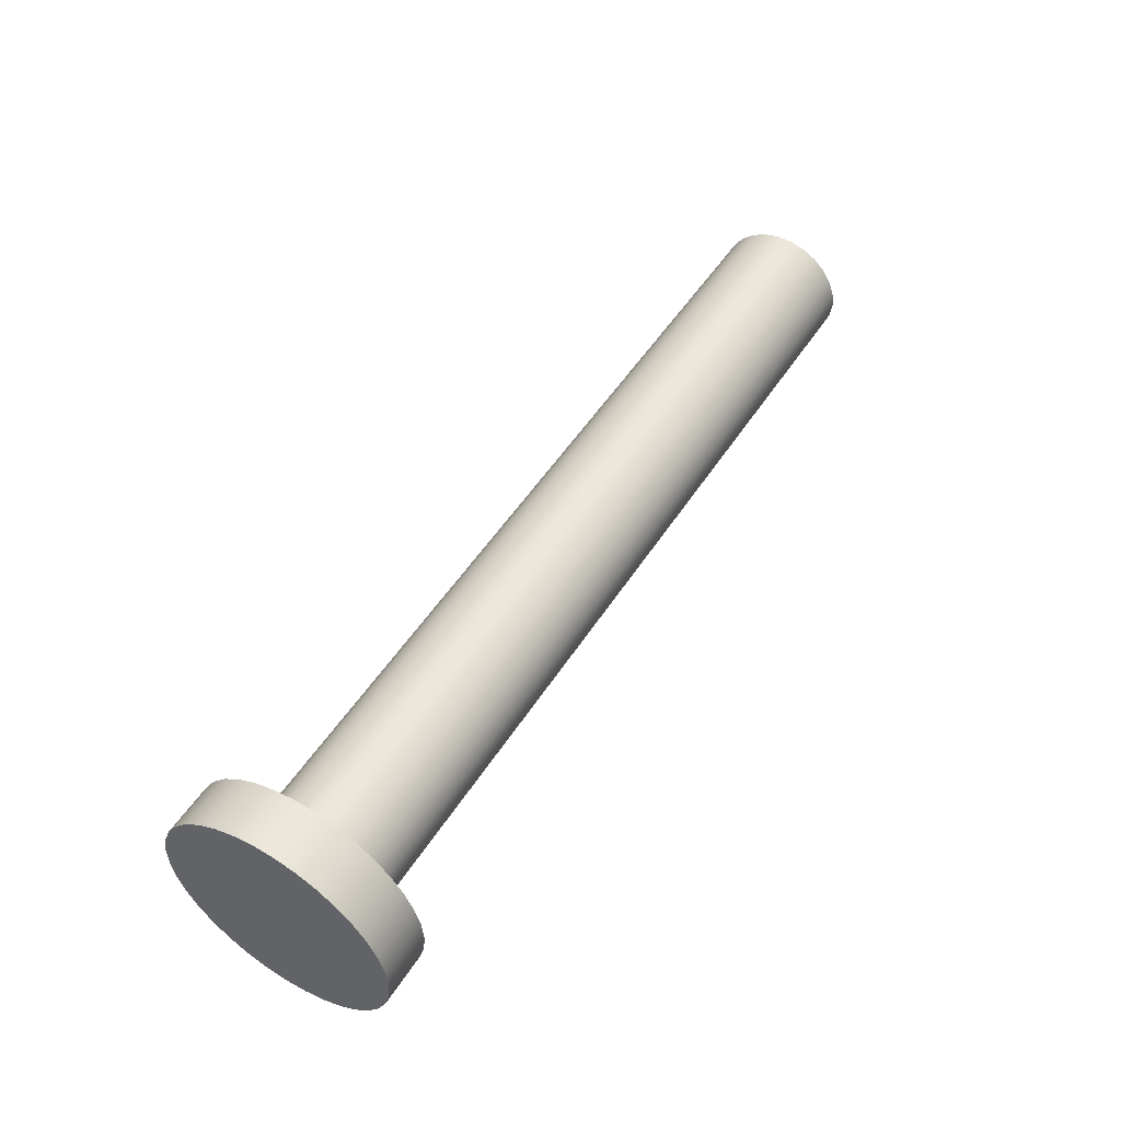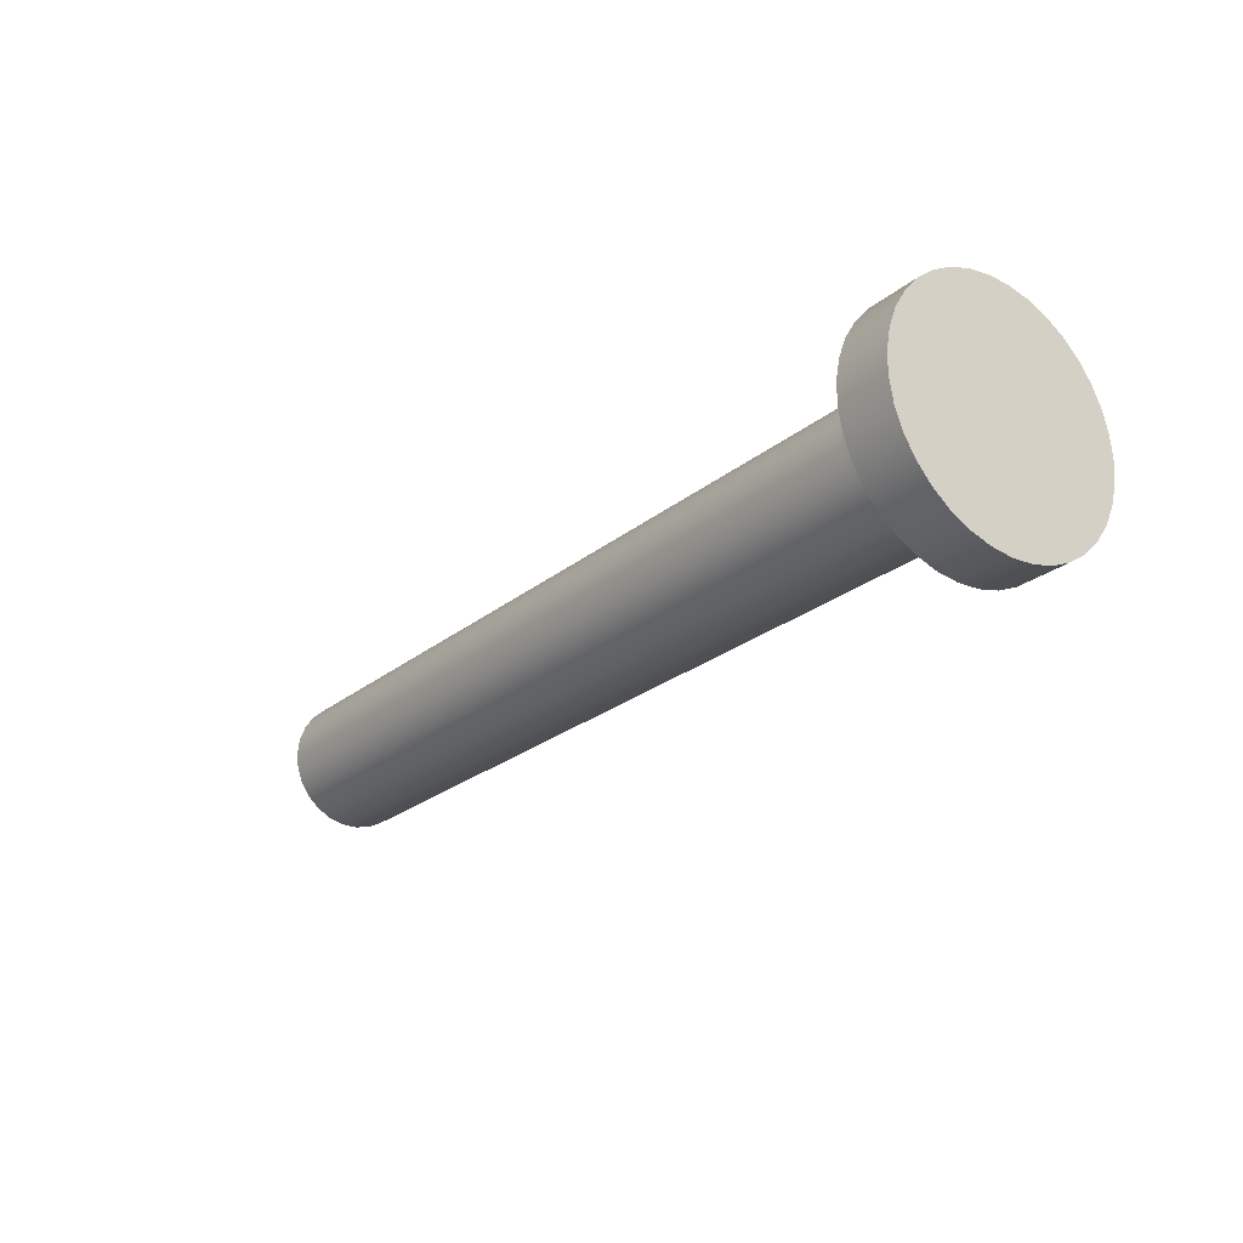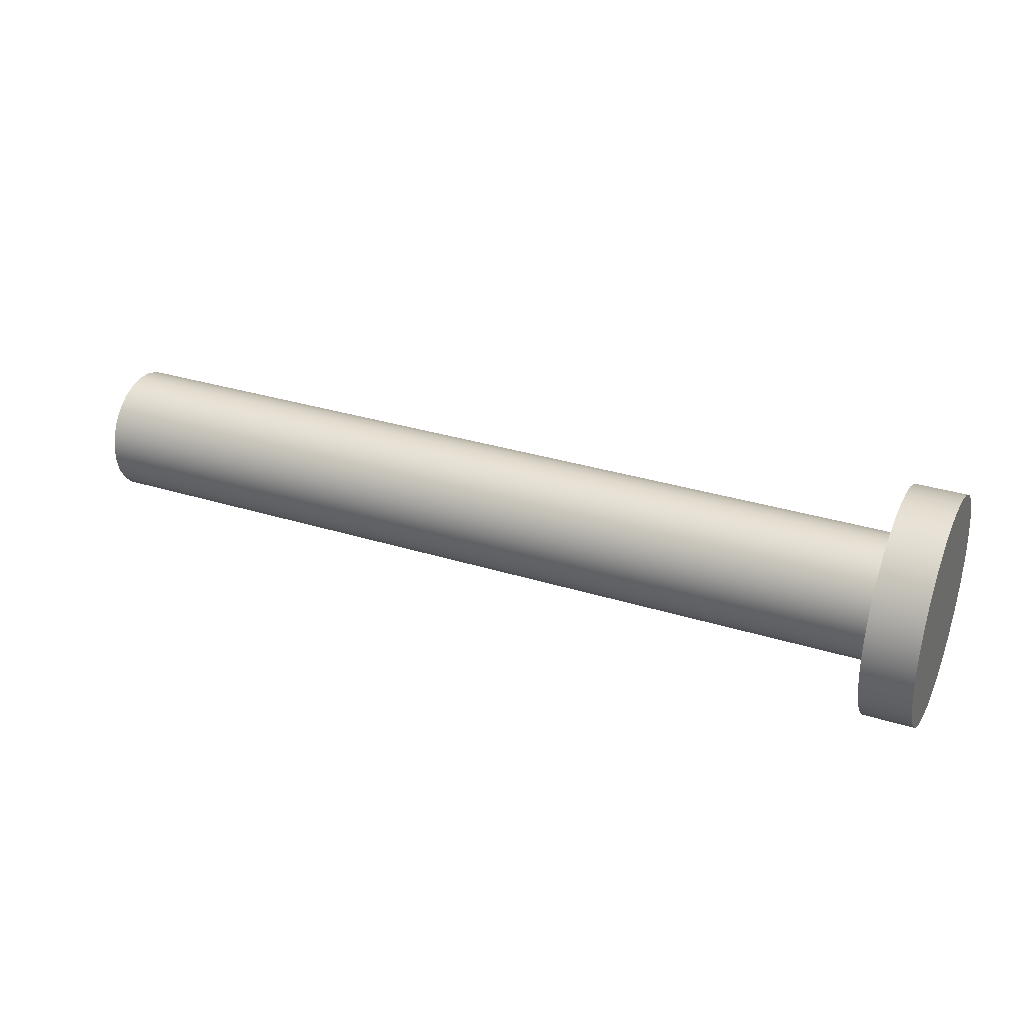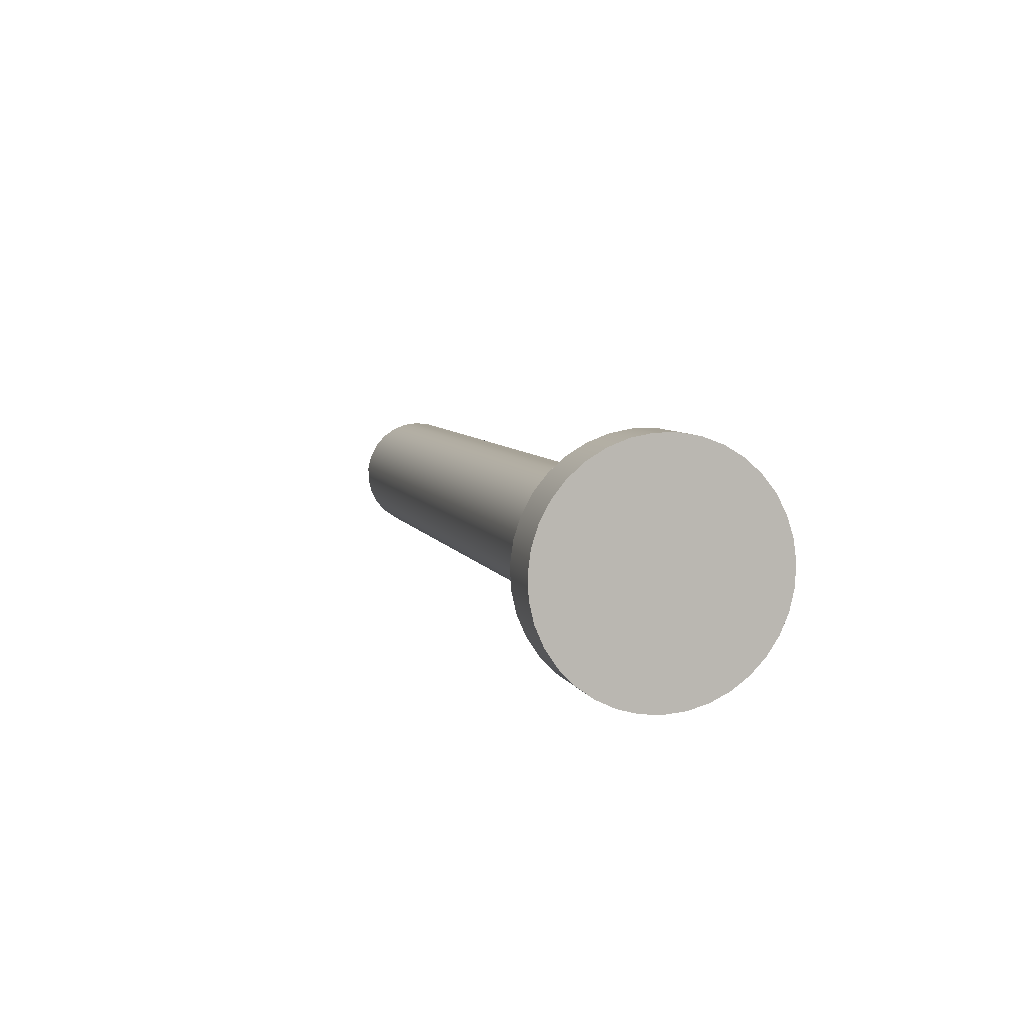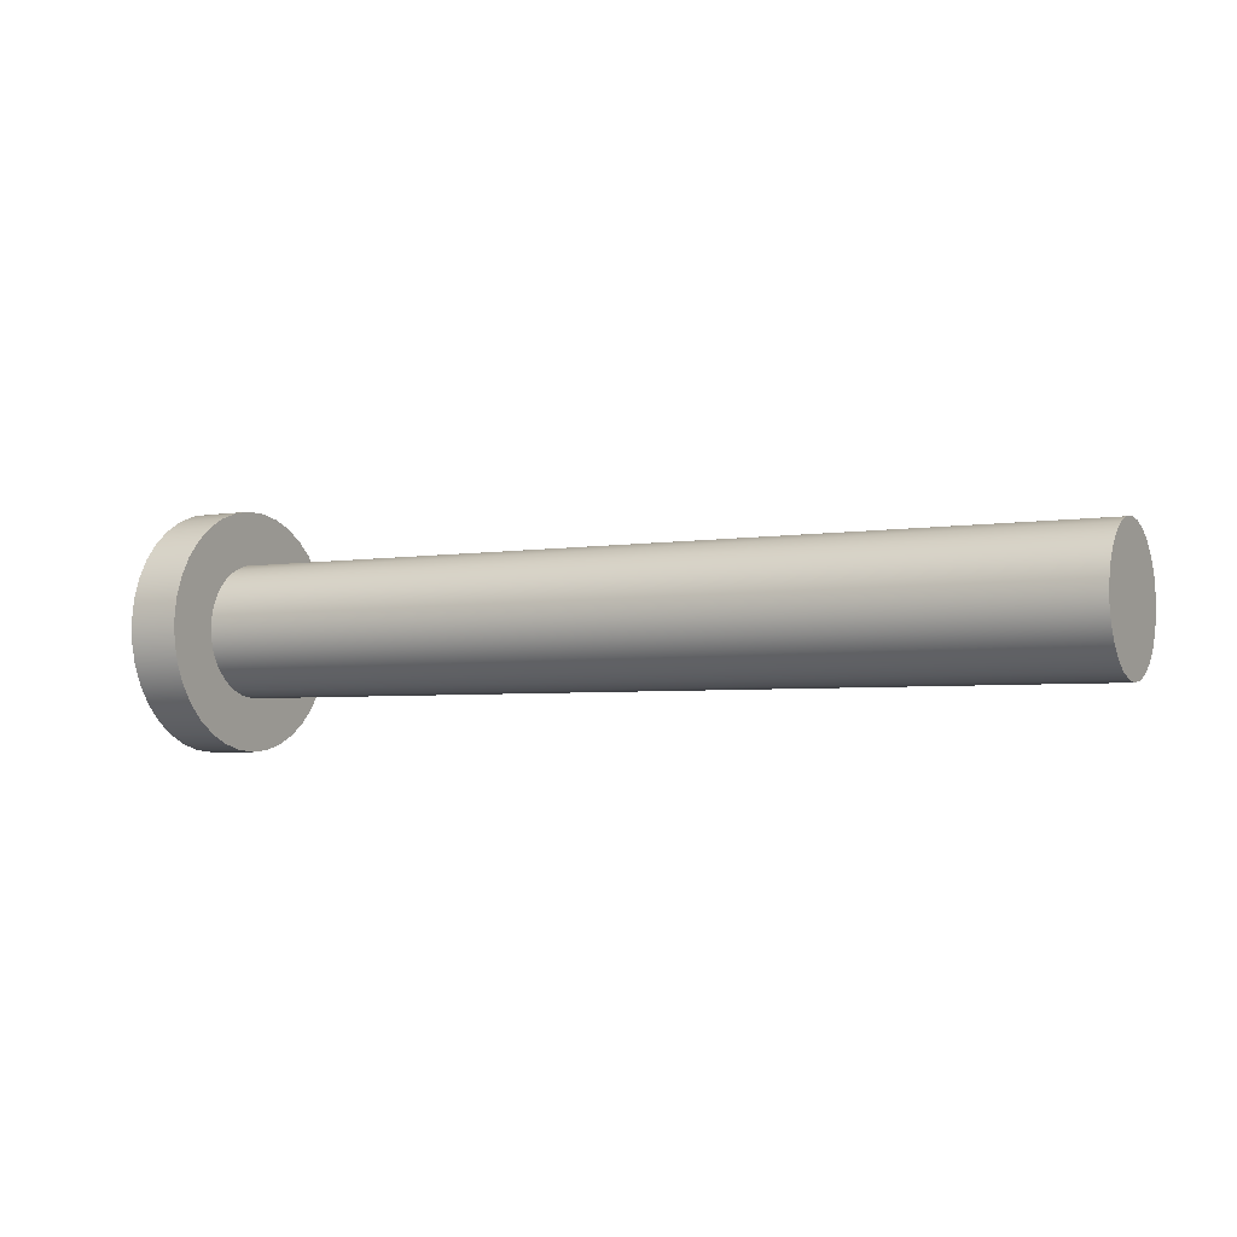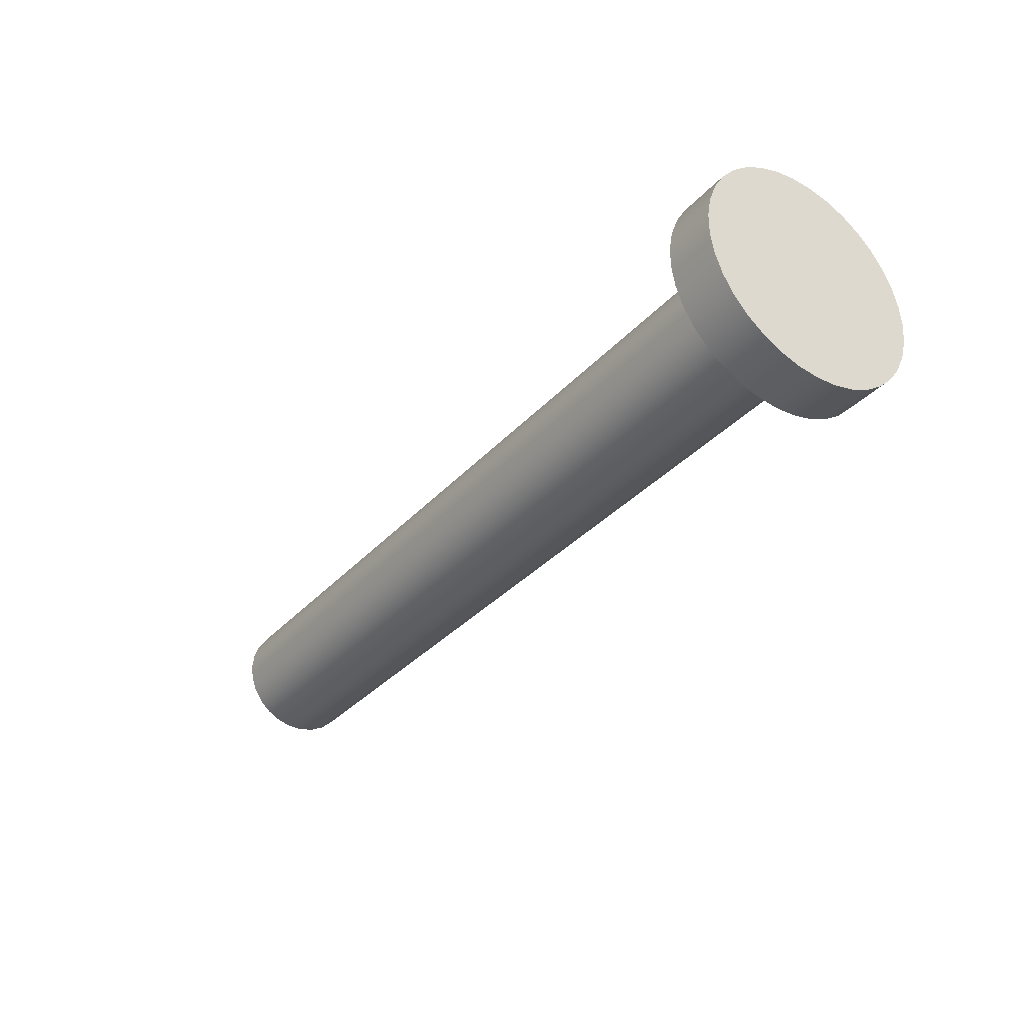
<metadata>
{"format":"obj","ext":"obj","renderer":"f3d","projection":"perspective","resolution":1024,"background":"white","views":[{"elev":51.2,"azim":-58.3,"up":"+Z"},{"elev":-24.2,"azim":-127.2,"up":"+Z"},{"elev":32.0,"azim":-156.4,"up":"+Y"},{"elev":6.7,"azim":-105.8,"up":"+Y"},{"elev":-3.8,"azim":29.3,"up":"+Y"},{"elev":-34.0,"azim":-125.2,"up":"+Z"}]}
</metadata>
<code>
v 0 -0.45 -5.511e-17
v 0 -0.4428 -0.08035
v 0 -0.4213 -0.1581
v 0 -0.3863 -0.2308
v 0 -0.3389 -0.2961
v 0 -0.2806 -0.3518
v 0 -0.2132 -0.3963
v 0 -0.1391 -0.428
v 0 -0.0604 -0.4459
v 0 0.02019 -0.4495
v 0 0.1001 -0.4387
v 0 0.1769 -0.4138
v 0 0.2479 -0.3756
v 0 0.311 -0.3253
v 0 0.3641 -0.2645
v 0 0.4054 -0.1952
v 0 0.4338 -0.1197
v 0 0.4482 -0.04034
v 0 0.4482 0.04034
v 0 0.4338 0.1197
v 0 0.4054 0.1952
v 0 0.3641 0.2645
v 0 0.311 0.3253
v 0 0.2479 0.3756
v 0 0.1769 0.4138
v 0 0.1001 0.4387
v 0 0.02019 0.4495
v 0 -0.0604 0.4459
v 0 -0.1391 0.428
v 0 -0.2132 0.3963
v 0 -0.2806 0.3518
v 0 -0.3389 0.2961
v 0 -0.3863 0.2308
v 0 -0.4213 0.1581
v 0 -0.4428 0.08035
v 0 -0.25 -3.062e-17
v 0 -0.2427 0.05983
v 0 -0.2214 0.1162
v 0 -0.1871 0.1658
v 0 -0.142 0.2057
v 0 -0.08865 0.2338
v 0 -0.03013 0.2482
v 0 0.03013 0.2482
v 0 0.08865 0.2338
v 0 0.142 0.2057
v 0 0.1871 0.1658
v 0 0.2214 0.1162
v 0 0.2427 0.05983
v 0 0.25 0
v 0 0.2427 -0.05983
v 0 0.2214 -0.1162
v 0 0.1871 -0.1658
v 0 0.142 -0.2057
v 0 0.08865 -0.2338
v 0 0.03013 -0.2482
v 0 -0.03013 -0.2482
v 0 -0.08865 -0.2338
v 0 -0.142 -0.2057
v 0 -0.1871 -0.1658
v 0 -0.2214 -0.1162
v 0 -0.2427 -0.05983
v -0.2 -0.45 -5.511e-17
v -0.2 -0.4428 -0.08035
v -0.2 -0.4213 -0.1581
v -0.2 -0.3863 -0.2308
v -0.2 -0.3389 -0.2961
v -0.2 -0.2806 -0.3518
v -0.2 -0.2132 -0.3963
v -0.2 -0.1391 -0.428
v -0.2 -0.0604 -0.4459
v -0.2 0.02019 -0.4495
v -0.2 0.1001 -0.4387
v -0.2 0.1769 -0.4138
v -0.2 0.2479 -0.3756
v -0.2 0.311 -0.3253
v -0.2 0.3641 -0.2645
v -0.2 0.4054 -0.1952
v -0.2 0.4338 -0.1197
v -0.2 0.4482 -0.04034
v -0.2 0.4482 0.04034
v -0.2 0.4338 0.1197
v -0.2 0.4054 0.1952
v -0.2 0.3641 0.2645
v -0.2 0.311 0.3253
v -0.2 0.2479 0.3756
v -0.2 0.1769 0.4138
v -0.2 0.1001 0.4387
v -0.2 0.02019 0.4495
v -0.2 -0.0604 0.4459
v -0.2 -0.1391 0.428
v -0.2 -0.2132 0.3963
v -0.2 -0.2806 0.3518
v -0.2 -0.3389 0.2961
v -0.2 -0.3863 0.2308
v -0.2 -0.4213 0.1581
v -0.2 -0.4428 0.08035
v 0 -0.45 -5.511e-17
v 0 -0.4428 0.08035
v 0 -0.4213 0.1581
v 0 -0.3863 0.2308
v 0 -0.3389 0.2961
v 0 -0.2806 0.3518
v 0 -0.2132 0.3963
v 0 -0.1391 0.428
v 0 -0.0604 0.4459
v 0 0.02019 0.4495
v 0 0.1001 0.4387
v 0 0.1769 0.4138
v 0 0.2479 0.3756
v 0 0.311 0.3253
v 0 0.3641 0.2645
v 0 0.4054 0.1952
v 0 0.4338 0.1197
v 0 0.4482 0.04034
v 0 0.4482 -0.04034
v 0 0.4338 -0.1197
v 0 0.4054 -0.1952
v 0 0.3641 -0.2645
v 0 0.311 -0.3253
v 0 0.2479 -0.3756
v 0 0.1769 -0.4138
v 0 0.1001 -0.4387
v 0 0.02019 -0.4495
v 0 -0.0604 -0.4459
v 0 -0.1391 -0.428
v 0 -0.2132 -0.3963
v 0 -0.2806 -0.3518
v 0 -0.3389 -0.2961
v 0 -0.3863 -0.2308
v 0 -0.4213 -0.1581
v 0 -0.4428 -0.08035
v 0 -0.45 -5.511e-17
v -0.2 -0.45 -5.511e-17
v -0.2 -0.45 -5.511e-17
v -0.2 -0.4428 0.08035
v -0.2 -0.4213 0.1581
v -0.2 -0.3863 0.2308
v -0.2 -0.3389 0.2961
v -0.2 -0.2806 0.3518
v -0.2 -0.2132 0.3963
v -0.2 -0.1391 0.428
v -0.2 -0.0604 0.4459
v -0.2 0.02019 0.4495
v -0.2 0.1001 0.4387
v -0.2 0.1769 0.4138
v -0.2 0.2479 0.3756
v -0.2 0.311 0.3253
v -0.2 0.3641 0.2645
v -0.2 0.4054 0.1952
v -0.2 0.4338 0.1197
v -0.2 0.4482 0.04034
v -0.2 0.4482 -0.04034
v -0.2 0.4338 -0.1197
v -0.2 0.4054 -0.1952
v -0.2 0.3641 -0.2645
v -0.2 0.311 -0.3253
v -0.2 0.2479 -0.3756
v -0.2 0.1769 -0.4138
v -0.2 0.1001 -0.4387
v -0.2 0.02019 -0.4495
v -0.2 -0.0604 -0.4459
v -0.2 -0.1391 -0.428
v -0.2 -0.2132 -0.3963
v -0.2 -0.2806 -0.3518
v -0.2 -0.3389 -0.2961
v -0.2 -0.3863 -0.2308
v -0.2 -0.4213 -0.1581
v -0.2 -0.4428 -0.08035
v 3.33 -0.25 -3.062e-17
v 3.33 -0.2427 0.05983
v 3.33 -0.2214 0.1162
v 3.33 -0.1871 0.1658
v 3.33 -0.142 0.2057
v 3.33 -0.08865 0.2338
v 3.33 -0.03013 0.2482
v 3.33 0.03013 0.2482
v 3.33 0.08865 0.2338
v 3.33 0.142 0.2057
v 3.33 0.1871 0.1658
v 3.33 0.2214 0.1162
v 3.33 0.2427 0.05983
v 3.33 0.25 0
v 3.33 0.2427 -0.05983
v 3.33 0.2214 -0.1162
v 3.33 0.1871 -0.1658
v 3.33 0.142 -0.2057
v 3.33 0.08865 -0.2338
v 3.33 0.03013 -0.2482
v 3.33 -0.03013 -0.2482
v 3.33 -0.08865 -0.2338
v 3.33 -0.142 -0.2057
v 3.33 -0.1871 -0.1658
v 3.33 -0.2214 -0.1162
v 3.33 -0.2427 -0.05983
v 0 -0.25 -3.062e-17
v 0 -0.2427 -0.05983
v 0 -0.2214 -0.1162
v 0 -0.1871 -0.1658
v 0 -0.142 -0.2057
v 0 -0.08865 -0.2338
v 0 -0.03013 -0.2482
v 0 0.03013 -0.2482
v 0 0.08865 -0.2338
v 0 0.142 -0.2057
v 0 0.1871 -0.1658
v 0 0.2214 -0.1162
v 0 0.2427 -0.05983
v 0 0.25 0
v 0 0.2427 0.05983
v 0 0.2214 0.1162
v 0 0.1871 0.1658
v 0 0.142 0.2057
v 0 0.08865 0.2338
v 0 0.03013 0.2482
v 0 -0.03013 0.2482
v 0 -0.08865 0.2338
v 0 -0.142 0.2057
v 0 -0.1871 0.1658
v 0 -0.2214 0.1162
v 0 -0.2427 0.05983
v 0 -0.25 -3.062e-17
v 3.33 -0.25 -3.062e-17
v 3.33 -0.25 -3.062e-17
v 3.33 -0.2427 -0.05983
v 3.33 -0.2214 -0.1162
v 3.33 -0.1871 -0.1658
v 3.33 -0.142 -0.2057
v 3.33 -0.08865 -0.2338
v 3.33 -0.03013 -0.2482
v 3.33 0.03013 -0.2482
v 3.33 0.08865 -0.2338
v 3.33 0.142 -0.2057
v 3.33 0.1871 -0.1658
v 3.33 0.2214 -0.1162
v 3.33 0.2427 -0.05983
v 3.33 0.25 0
v 3.33 0.2427 0.05983
v 3.33 0.2214 0.1162
v 3.33 0.1871 0.1658
v 3.33 0.142 0.2057
v 3.33 0.08865 0.2338
v 3.33 0.03013 0.2482
v 3.33 -0.03013 0.2482
v 3.33 -0.08865 0.2338
v 3.33 -0.142 0.2057
v 3.33 -0.1871 0.1658
v 3.33 -0.2214 0.1162
v 3.33 -0.2427 0.05983
g c3f0310c-e37d-11ea-9805-54bf646e7e1f
f 35 1 36
f 36 1 2
f 36 2 61
f 61 2 3
f 61 3 60
f 60 3 4
f 60 4 59
f 59 4 5
f 59 5 6
f 59 6 58
f 58 6 7
f 58 7 57
f 57 7 8
f 57 8 56
f 56 8 9
f 56 9 10
f 56 10 55
f 55 10 11
f 55 11 54
f 54 11 12
f 54 12 53
f 53 12 13
f 53 13 14
f 53 14 52
f 52 14 15
f 52 15 51
f 51 15 16
f 51 16 50
f 50 16 17
f 50 17 18
f 50 18 49
f 49 18 19
f 49 19 48
f 48 19 20
f 48 20 21
f 48 21 47
f 47 21 22
f 47 22 46
f 46 22 23
f 46 23 45
f 45 23 24
f 45 24 25
f 45 25 44
f 44 25 26
f 44 26 43
f 43 26 27
f 43 27 42
f 42 27 28
f 42 28 29
f 42 29 41
f 41 29 30
f 41 30 40
f 40 30 31
f 40 31 39
f 39 31 32
f 39 32 33
f 39 33 38
f 38 33 34
f 38 34 37
f 37 34 35
f 37 35 36
g c3f33e50-e37d-11ea-9e89-54bf646e7e1f
f 63 131 62
f 62 131 132
f 133 97 96
f 96 97 98
f 96 98 95
f 95 98 99
f 95 99 94
f 94 99 100
f 94 100 93
f 93 100 101
f 93 101 92
f 92 101 102
f 92 102 91
f 91 102 103
f 91 103 90
f 90 103 104
f 90 104 89
f 89 104 105
f 89 105 88
f 88 105 106
f 88 106 87
f 87 106 107
f 87 107 86
f 86 107 108
f 86 108 85
f 85 108 109
f 85 109 84
f 84 109 110
f 84 110 83
f 83 110 111
f 83 111 82
f 82 111 112
f 82 112 81
f 81 112 113
f 81 113 80
f 80 113 114
f 80 114 79
f 79 114 115
f 79 115 78
f 78 115 116
f 78 116 77
f 77 116 117
f 77 117 76
f 76 117 118
f 76 118 75
f 75 118 119
f 75 119 74
f 74 119 120
f 74 120 73
f 73 120 121
f 73 121 72
f 72 121 122
f 72 122 71
f 71 122 123
f 71 123 70
f 70 123 124
f 70 124 69
f 69 124 125
f 69 125 68
f 68 125 126
f 68 126 67
f 67 126 127
f 67 127 66
f 66 127 128
f 66 128 65
f 65 128 129
f 65 129 64
f 64 129 130
f 64 130 63
f 63 130 131
g c3f64b8c-e37d-11ea-ab8f-54bf646e7e1f
f 135 151 134
f 134 151 152
f 134 152 168
f 168 152 153
f 168 153 167
f 167 153 154
f 167 154 166
f 166 154 155
f 166 155 165
f 165 155 156
f 165 156 164
f 164 156 157
f 164 157 163
f 163 157 158
f 163 158 162
f 162 158 159
f 162 159 161
f 161 159 160
f 151 135 150
f 150 135 136
f 150 136 149
f 149 136 137
f 149 137 148
f 148 137 138
f 148 138 147
f 147 138 139
f 147 139 146
f 146 139 140
f 146 140 145
f 145 140 141
f 145 141 144
f 144 141 142
f 144 142 143
g c398c29c-e37d-11ea-aecd-54bf646e7e1f
f 170 220 169
f 169 220 221
f 222 195 194
f 194 195 196
f 194 196 193
f 193 196 197
f 193 197 192
f 192 197 198
f 192 198 191
f 191 198 199
f 191 199 190
f 190 199 200
f 190 200 189
f 189 200 201
f 189 201 188
f 188 201 202
f 188 202 187
f 187 202 203
f 187 203 186
f 186 203 204
f 186 204 185
f 185 204 205
f 185 205 184
f 184 205 206
f 184 206 183
f 183 206 207
f 183 207 182
f 182 207 208
f 182 208 181
f 181 208 209
f 181 209 180
f 180 209 210
f 180 210 179
f 179 210 211
f 179 211 178
f 178 211 212
f 178 212 177
f 177 212 213
f 177 213 176
f 176 213 214
f 176 214 175
f 175 214 215
f 175 215 174
f 174 215 216
f 174 216 173
f 173 216 217
f 173 217 172
f 172 217 218
f 172 218 171
f 171 218 219
f 171 219 170
f 170 219 220
g c39c6c50-e37d-11ea-98cc-54bf646e7e1f
f 224 235 223
f 223 235 236
f 223 236 248
f 248 236 237
f 248 237 247
f 247 237 238
f 247 238 246
f 246 238 239
f 246 239 245
f 245 239 240
f 245 240 244
f 244 240 241
f 244 241 243
f 243 241 242
f 235 224 234
f 234 224 225
f 234 225 233
f 233 225 226
f 233 226 232
f 232 226 227
f 232 227 231
f 231 227 228
f 231 228 230
f 230 228 229

</code>
